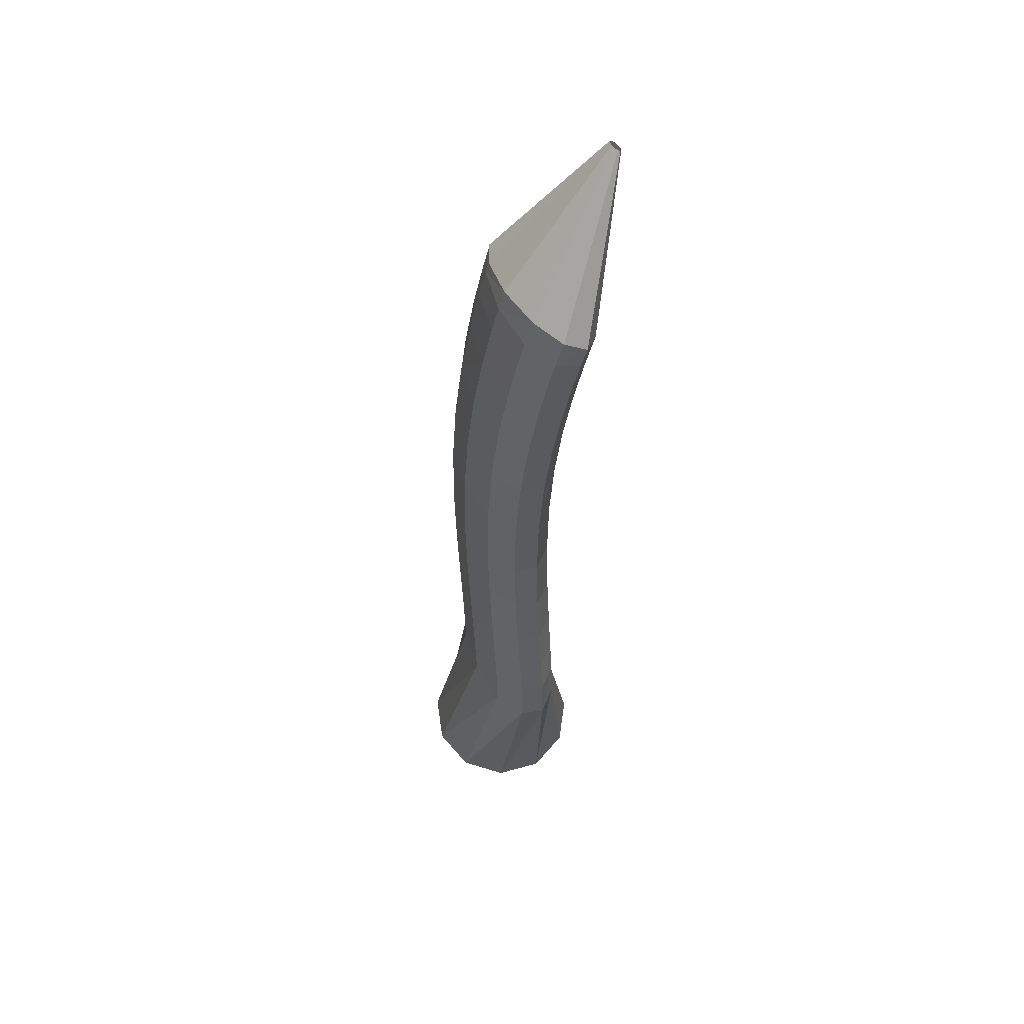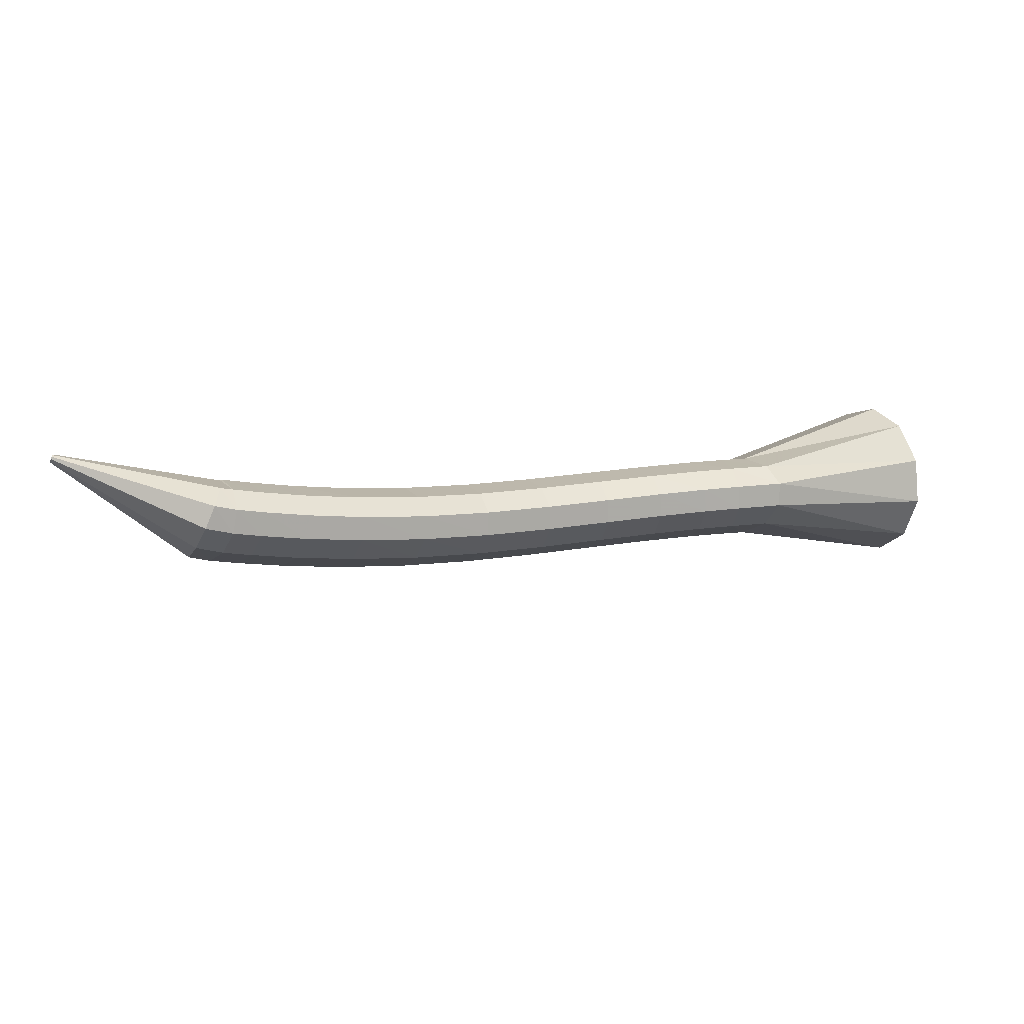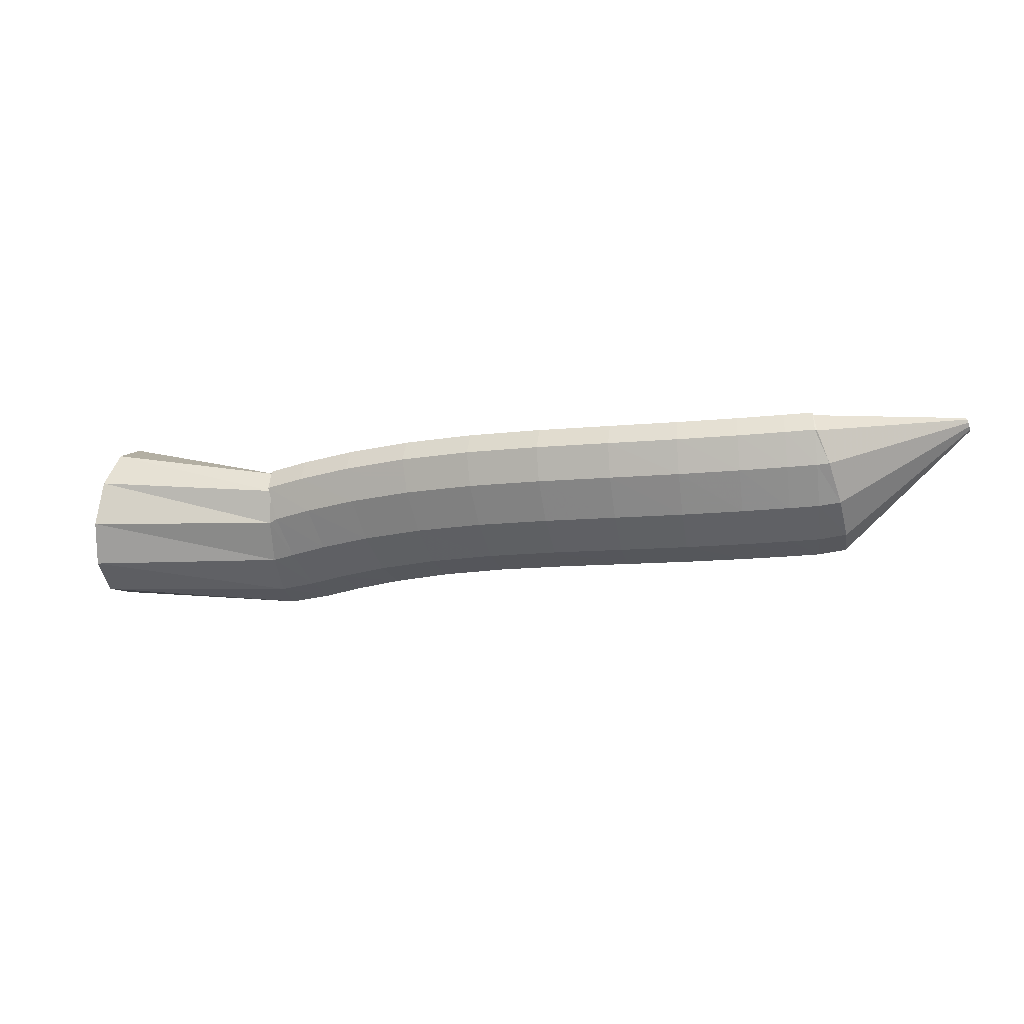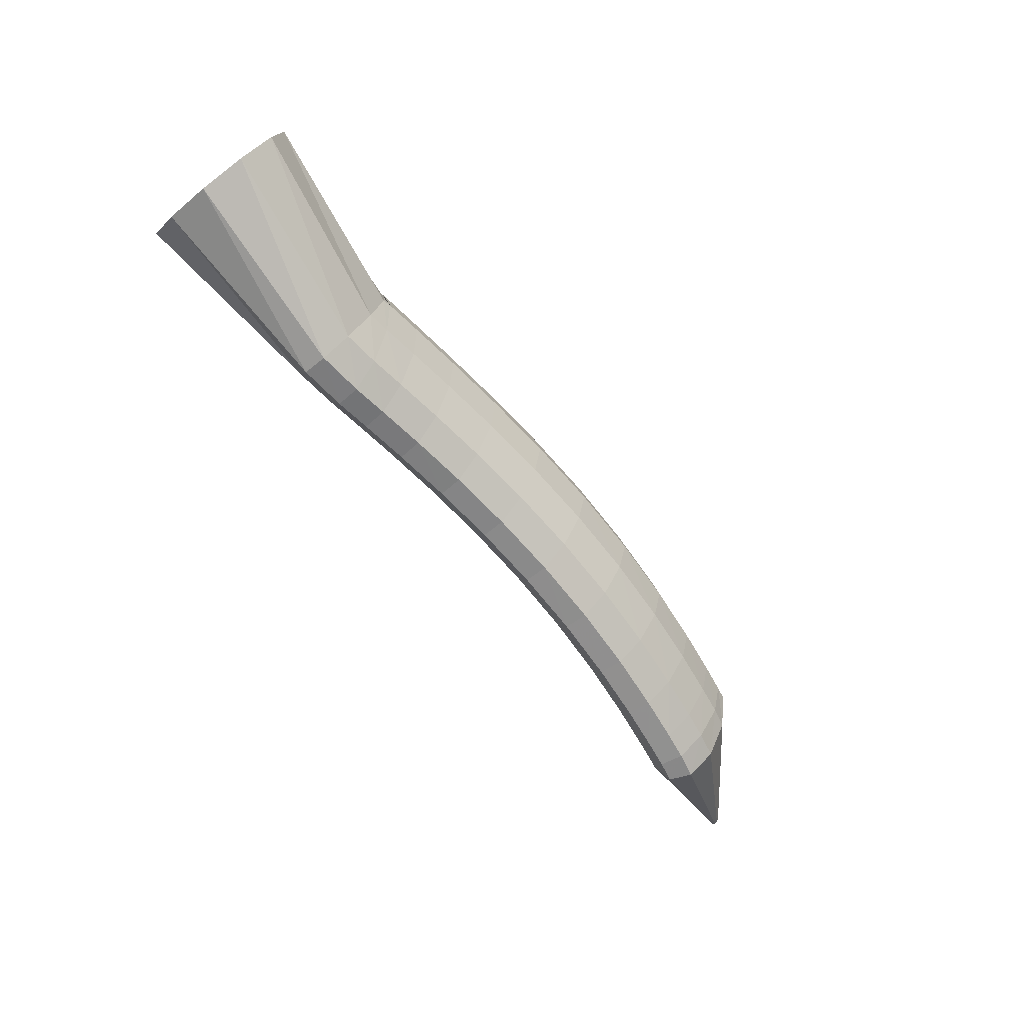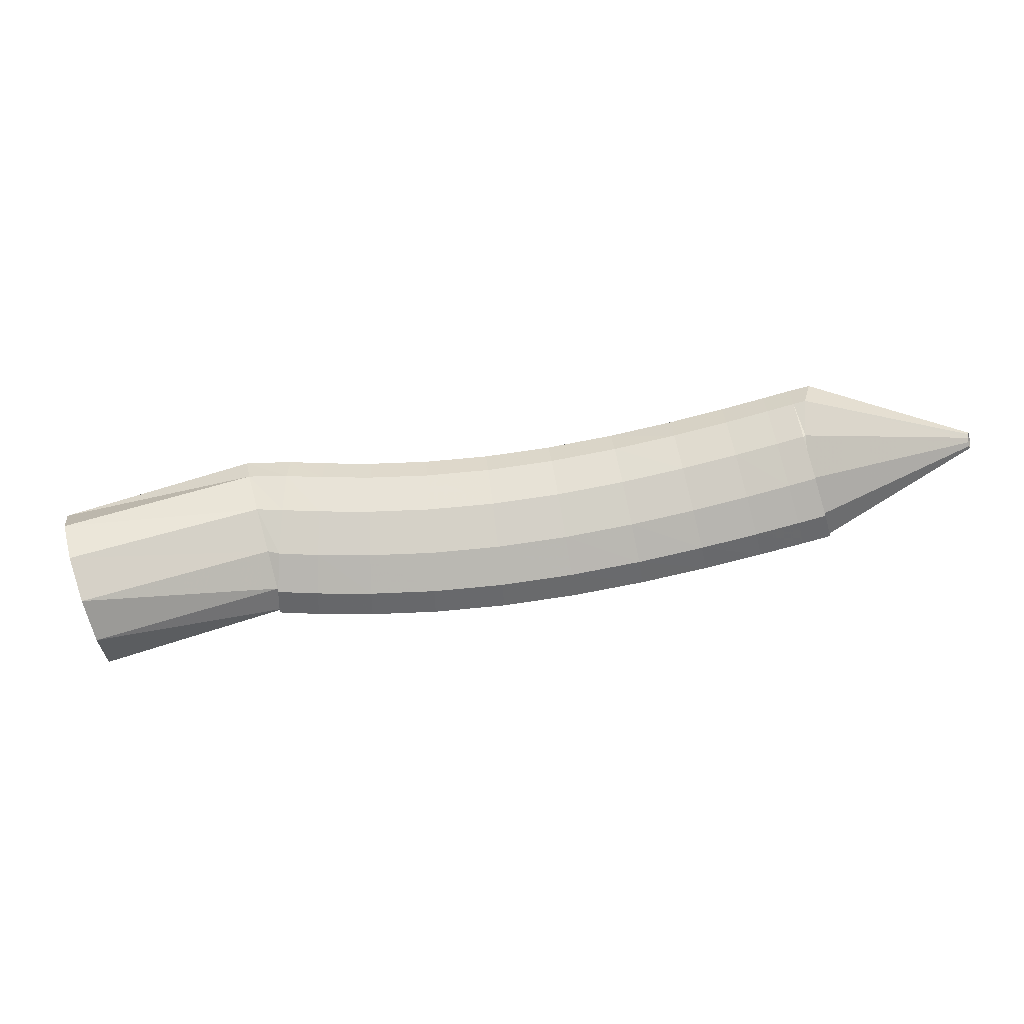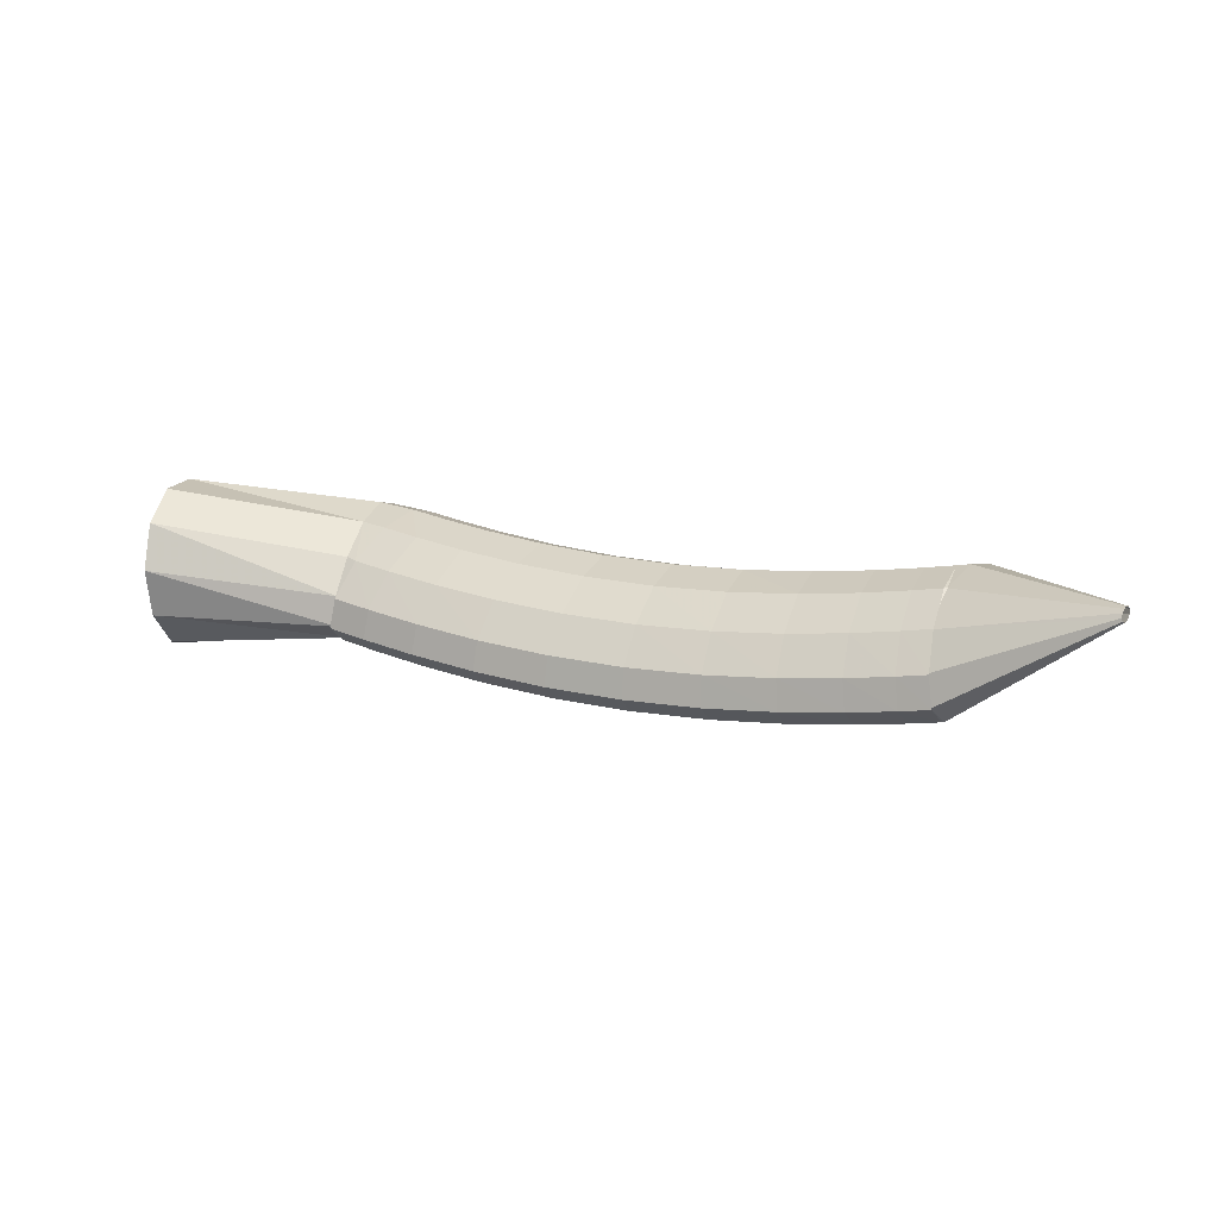
<metadata>
{"format":"obj","ext":"obj","renderer":"f3d","projection":"perspective","resolution":1024,"background":"white","views":[{"elev":-30.1,"azim":-87.9,"up":"+Y"},{"elev":22.8,"azim":-26.8,"up":"+Z"},{"elev":9.4,"azim":-160.0,"up":"+Y"},{"elev":-74.3,"azim":133.7,"up":"+Y"},{"elev":54.9,"azim":165.9,"up":"+Z"},{"elev":24.3,"azim":-160.6,"up":"+Z"}]}
</metadata>
<code>
g tube1
v 137.7 141.2 94.36
v 138 139.1 96.21
v 138.3 138.4 98.9
v 138.5 139.2 101.6
v 138.5 141.3 103.4
v 138.4 144.1 103.8
v 138.2 146.6 102.6
v 137.9 148.1 100.3
v 137.6 148.1 97.48
v 137.5 146.6 95.12
v 137.5 144 93.96
v 137.7 141.2 94.36
v 126.1 141.7 97.67
v 126.3 139.4 99.15
v 126.5 138.2 100.9
v 126.6 138.4 102.3
v 126.6 140 103
v 126.5 142.4 102.7
v 126.4 145 101.5
v 126.2 146.8 99.83
v 126.1 147.4 98.18
v 126 146.4 97.09
v 126 144.3 96.9
v 126.1 141.7 97.67
v 124.8 142.1 97.67
v 124.1 139.9 99.19
v 123.7 138.8 100.9
v 123.8 139 102.4
v 124.3 140.5 103
v 125 142.9 102.7
v 125.7 145.3 101.5
v 126.3 147.1 99.77
v 126.4 147.5 98.11
v 126.2 146.6 97.03
v 125.5 144.6 96.86
v 124.8 142.1 97.67
v 122.5 142.8 97.64
v 121.9 140.6 99.16
v 121.6 139.4 100.9
v 121.6 139.6 102.3
v 122 141.2 103
v 122.7 143.6 102.7
v 123.4 146 101.5
v 123.9 147.8 99.76
v 124 148.3 98.1
v 123.8 147.3 97.01
v 123.2 145.3 96.84
v 122.5 142.8 97.64
v 119.4 143.5 97.6
v 118.9 141.3 99.11
v 118.6 140.1 100.9
v 118.7 140.4 102.3
v 119 141.9 103
v 119.6 144.3 102.6
v 120.1 146.8 101.4
v 120.5 148.6 99.73
v 120.7 149.1 98.07
v 120.5 148.2 96.98
v 120 146.1 96.81
v 119.4 143.5 97.6
v 115.7 144.3 97.58
v 115.3 142 99.09
v 115.1 140.8 100.8
v 115.2 141.1 102.3
v 115.4 142.6 102.9
v 115.9 145.1 102.6
v 116.3 147.6 101.4
v 116.6 149.4 99.72
v 116.7 149.9 98.06
v 116.5 149 96.97
v 116.1 146.9 96.79
v 115.7 144.3 97.58
v 111.5 144.9 97.65
v 111.3 142.6 99.16
v 111.2 141.4 100.9
v 111.3 141.6 102.3
v 111.5 143.2 103
v 111.8 145.7 102.7
v 112.1 148.2 101.5
v 112.3 150 99.79
v 112.3 150.5 98.13
v 112.1 149.6 97.04
v 111.8 147.5 96.86
v 111.5 144.9 97.65
v 107.1 145.4 97.88
v 107 143.1 99.38
v 107 141.9 101.1
v 107.2 142.1 102.6
v 107.4 143.7 103.2
v 107.6 146.1 102.9
v 107.7 148.7 101.7
v 107.8 150.5 100
v 107.7 151 98.37
v 107.6 150.1 97.28
v 107.3 148 97.1
v 107.1 145.4 97.88
v 102.7 145.8 98.32
v 102.7 143.5 99.8
v 102.8 142.2 101.5
v 103 142.4 103
v 103.2 144 103.6
v 103.4 146.5 103.3
v 103.5 149.1 102.1
v 103.4 150.9 100.5
v 103.3 151.4 98.81
v 103 150.5 97.73
v 102.9 148.4 97.54
v 102.7 145.8 98.32
v 98.58 146.1 98.94
v 98.65 143.8 100.4
v 98.85 142.5 102.1
v 99.11 142.7 103.5
v 99.35 144.3 104.2
v 99.5 146.8 103.9
v 99.5 149.4 102.7
v 99.37 151.2 101.1
v 99.13 151.8 99.45
v 98.87 150.8 98.37
v 98.66 148.7 98.18
v 98.58 146.1 98.94
v 94.99 146.4 99.65
v 95.1 144.1 101.1
v 95.36 142.8 102.8
v 95.68 143 104.2
v 95.95 144.6 104.9
v 96.1 147.1 104.6
v 96.07 149.6 103.4
v 95.88 151.5 101.8
v 95.58 152.1 100.2
v 95.27 151.1 99.09
v 95.05 149 98.9
v 94.99 146.4 99.65
v 92.22 146.6 100.3
v 92.36 144.3 101.7
v 92.66 143.1 103.4
v 93.01 143.2 104.8
v 93.32 144.8 105.5
v 93.47 147.3 105.2
v 93.42 149.9 104.1
v 93.19 151.7 102.4
v 92.85 152.3 100.8
v 92.51 151.4 99.75
v 92.27 149.3 99.55
v 92.22 146.6 100.3
v 90.48 146.8 100.7
v 90.64 144.5 102.2
v 90.96 143.2 103.9
v 91.34 143.4 105.2
v 91.65 145 105.9
v 91.81 147.4 105.6
v 91.75 150 104.5
v 91.51 151.9 102.9
v 91.14 152.5 101.3
v 90.78 151.5 100.2
v 90.54 149.4 100
v 90.48 146.8 100.7
v 89.25 147 101.1
v 89.09 144.8 102.7
v 89.39 143.5 104.4
v 90.07 143.6 105.6
v 90.91 145.1 106.1
v 91.64 147.4 105.6
v 92.03 149.9 104.3
v 91.96 151.7 102.7
v 91.44 152.3 101.1
v 90.65 151.5 100.2
v 89.83 149.5 100.2
v 89.25 147 101.1
v 82.37 151.3 107.1
v 82.35 151.1 107.2
v 82.38 151 107.4
v 82.45 151 107.5
v 82.54 151.1 107.6
v 82.61 151.3 107.5
v 82.66 151.6 107.4
v 82.65 151.8 107.2
v 82.6 151.8 107.1
v 82.52 151.8 107
v 82.43 151.6 107
v 82.37 151.3 107.1
f 1 2 14
f 14 13 1
f 2 3 15
f 15 14 2
f 3 4 16
f 16 15 3
f 4 5 17
f 17 16 4
f 5 6 18
f 18 17 5
f 6 7 19
f 19 18 6
f 7 8 20
f 20 19 7
f 8 9 21
f 21 20 8
f 9 10 22
f 22 21 9
f 10 11 23
f 23 22 10
f 11 12 24
f 24 23 11
f 13 14 26
f 26 25 13
f 14 15 27
f 27 26 14
f 15 16 28
f 28 27 15
f 16 17 29
f 29 28 16
f 17 18 30
f 30 29 17
f 18 19 31
f 31 30 18
f 19 20 32
f 32 31 19
f 20 21 33
f 33 32 20
f 21 22 34
f 34 33 21
f 22 23 35
f 35 34 22
f 23 24 36
f 36 35 23
f 25 26 38
f 38 37 25
f 26 27 39
f 39 38 26
f 27 28 40
f 40 39 27
f 28 29 41
f 41 40 28
f 29 30 42
f 42 41 29
f 30 31 43
f 43 42 30
f 31 32 44
f 44 43 31
f 32 33 45
f 45 44 32
f 33 34 46
f 46 45 33
f 34 35 47
f 47 46 34
f 35 36 48
f 48 47 35
f 37 38 50
f 50 49 37
f 38 39 51
f 51 50 38
f 39 40 52
f 52 51 39
f 40 41 53
f 53 52 40
f 41 42 54
f 54 53 41
f 42 43 55
f 55 54 42
f 43 44 56
f 56 55 43
f 44 45 57
f 57 56 44
f 45 46 58
f 58 57 45
f 46 47 59
f 59 58 46
f 47 48 60
f 60 59 47
f 49 50 62
f 62 61 49
f 50 51 63
f 63 62 50
f 51 52 64
f 64 63 51
f 52 53 65
f 65 64 52
f 53 54 66
f 66 65 53
f 54 55 67
f 67 66 54
f 55 56 68
f 68 67 55
f 56 57 69
f 69 68 56
f 57 58 70
f 70 69 57
f 58 59 71
f 71 70 58
f 59 60 72
f 72 71 59
f 61 62 74
f 74 73 61
f 62 63 75
f 75 74 62
f 63 64 76
f 76 75 63
f 64 65 77
f 77 76 64
f 65 66 78
f 78 77 65
f 66 67 79
f 79 78 66
f 67 68 80
f 80 79 67
f 68 69 81
f 81 80 68
f 69 70 82
f 82 81 69
f 70 71 83
f 83 82 70
f 71 72 84
f 84 83 71
f 73 74 86
f 86 85 73
f 74 75 87
f 87 86 74
f 75 76 88
f 88 87 75
f 76 77 89
f 89 88 76
f 77 78 90
f 90 89 77
f 78 79 91
f 91 90 78
f 79 80 92
f 92 91 79
f 80 81 93
f 93 92 80
f 81 82 94
f 94 93 81
f 82 83 95
f 95 94 82
f 83 84 96
f 96 95 83
f 85 86 98
f 98 97 85
f 86 87 99
f 99 98 86
f 87 88 100
f 100 99 87
f 88 89 101
f 101 100 88
f 89 90 102
f 102 101 89
f 90 91 103
f 103 102 90
f 91 92 104
f 104 103 91
f 92 93 105
f 105 104 92
f 93 94 106
f 106 105 93
f 94 95 107
f 107 106 94
f 95 96 108
f 108 107 95
f 97 98 110
f 110 109 97
f 98 99 111
f 111 110 98
f 99 100 112
f 112 111 99
f 100 101 113
f 113 112 100
f 101 102 114
f 114 113 101
f 102 103 115
f 115 114 102
f 103 104 116
f 116 115 103
f 104 105 117
f 117 116 104
f 105 106 118
f 118 117 105
f 106 107 119
f 119 118 106
f 107 108 120
f 120 119 107
f 109 110 122
f 122 121 109
f 110 111 123
f 123 122 110
f 111 112 124
f 124 123 111
f 112 113 125
f 125 124 112
f 113 114 126
f 126 125 113
f 114 115 127
f 127 126 114
f 115 116 128
f 128 127 115
f 116 117 129
f 129 128 116
f 117 118 130
f 130 129 117
f 118 119 131
f 131 130 118
f 119 120 132
f 132 131 119
f 121 122 134
f 134 133 121
f 122 123 135
f 135 134 122
f 123 124 136
f 136 135 123
f 124 125 137
f 137 136 124
f 125 126 138
f 138 137 125
f 126 127 139
f 139 138 126
f 127 128 140
f 140 139 127
f 128 129 141
f 141 140 128
f 129 130 142
f 142 141 129
f 130 131 143
f 143 142 130
f 131 132 144
f 144 143 131
f 133 134 146
f 146 145 133
f 134 135 147
f 147 146 134
f 135 136 148
f 148 147 135
f 136 137 149
f 149 148 136
f 137 138 150
f 150 149 137
f 138 139 151
f 151 150 138
f 139 140 152
f 152 151 139
f 140 141 153
f 153 152 140
f 141 142 154
f 154 153 141
f 142 143 155
f 155 154 142
f 143 144 156
f 156 155 143
f 145 146 158
f 158 157 145
f 146 147 159
f 159 158 146
f 147 148 160
f 160 159 147
f 148 149 161
f 161 160 148
f 149 150 162
f 162 161 149
f 150 151 163
f 163 162 150
f 151 152 164
f 164 163 151
f 152 153 165
f 165 164 152
f 153 154 166
f 166 165 153
f 154 155 167
f 167 166 154
f 155 156 168
f 168 167 155
f 157 158 170
f 170 169 157
f 158 159 171
f 171 170 158
f 159 160 172
f 172 171 159
f 160 161 173
f 173 172 160
f 161 162 174
f 174 173 161
f 162 163 175
f 175 174 162
f 163 164 176
f 176 175 163
f 164 165 177
f 177 176 164
f 165 166 178
f 178 177 165
f 166 167 179
f 179 178 166
f 167 168 180
f 180 179 167

</code>
